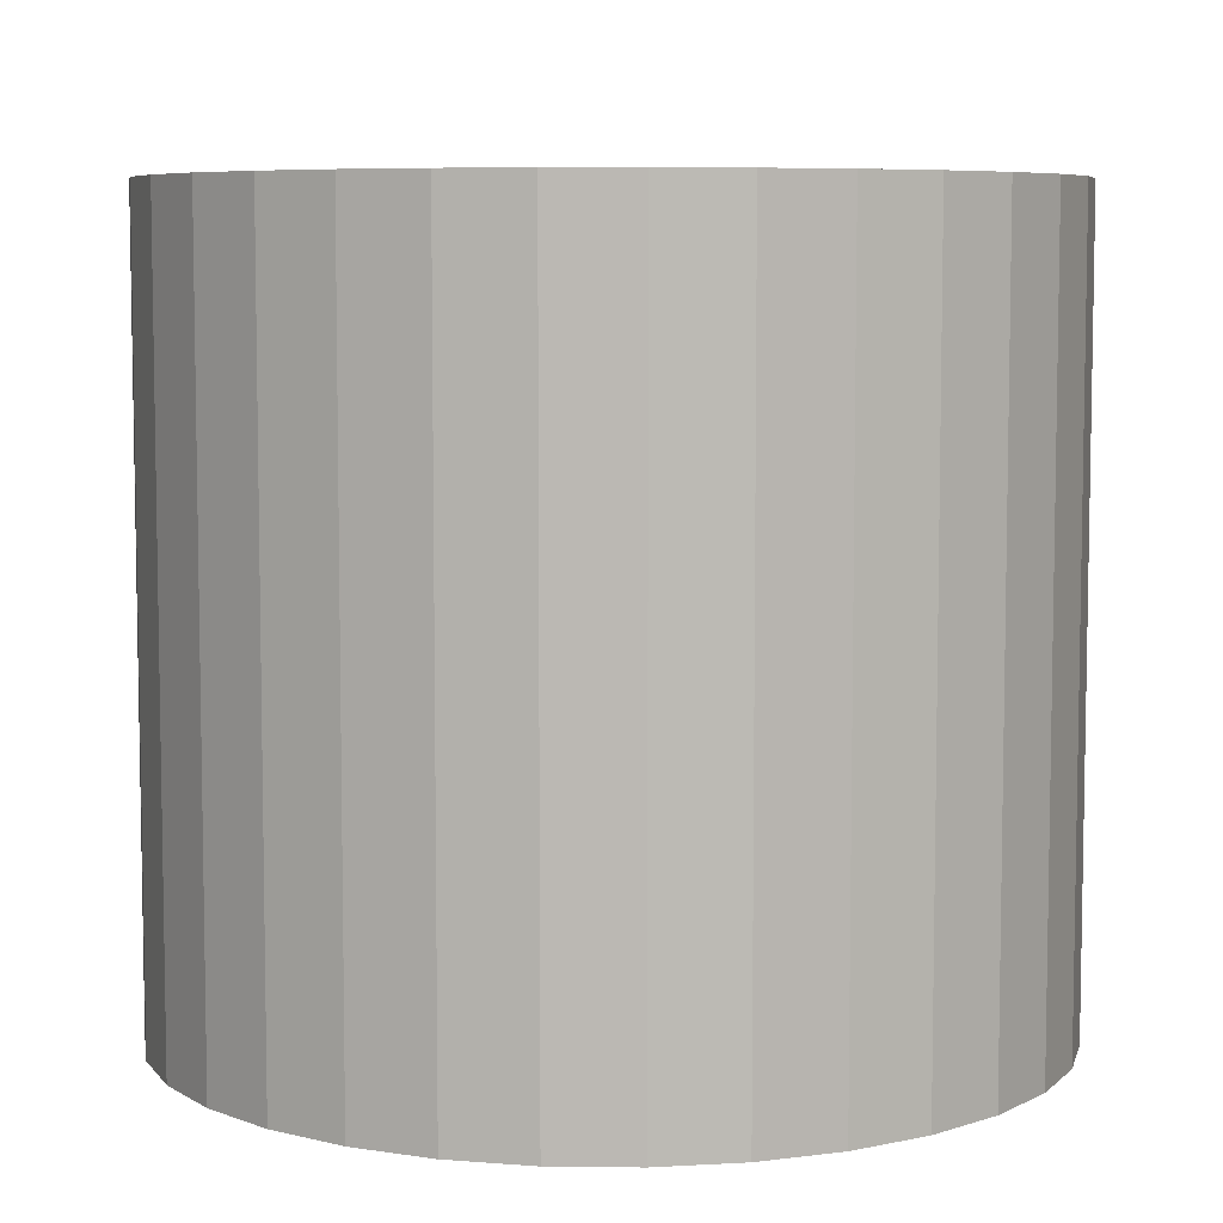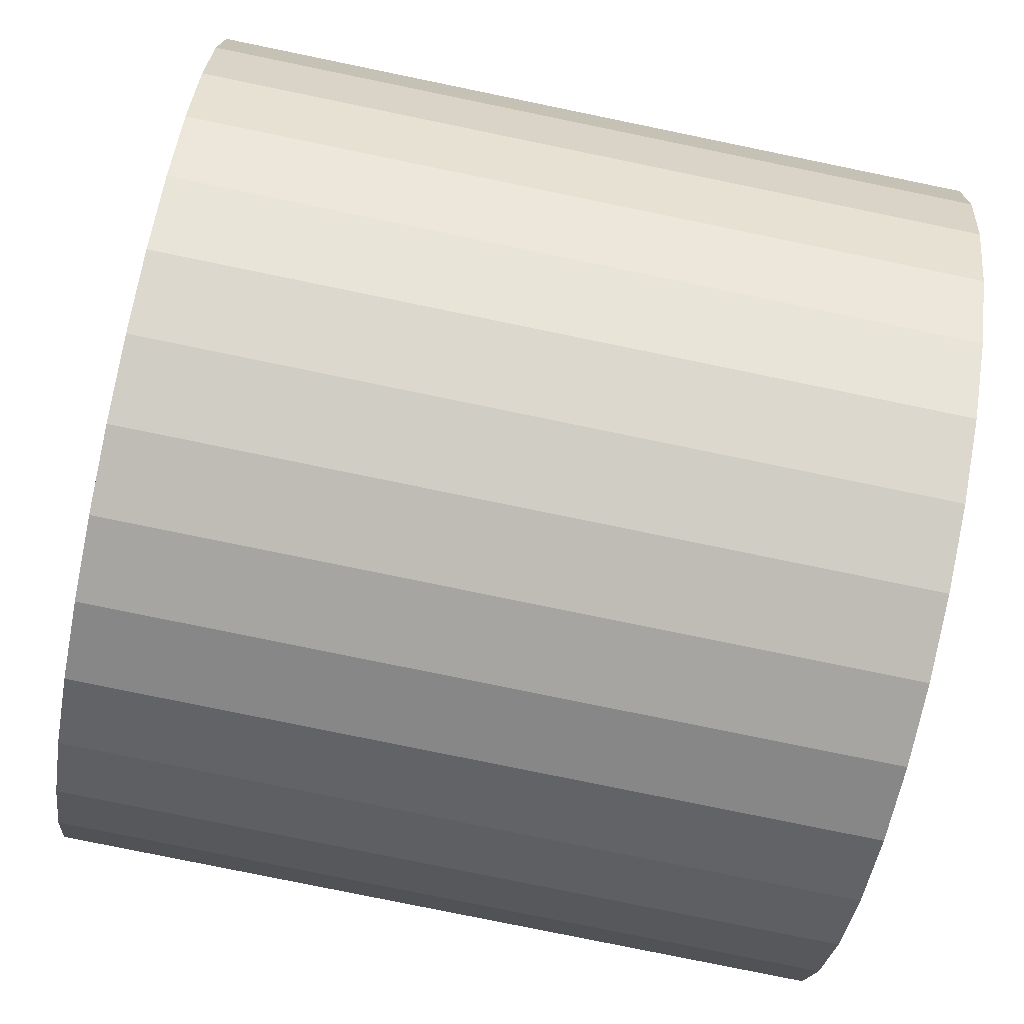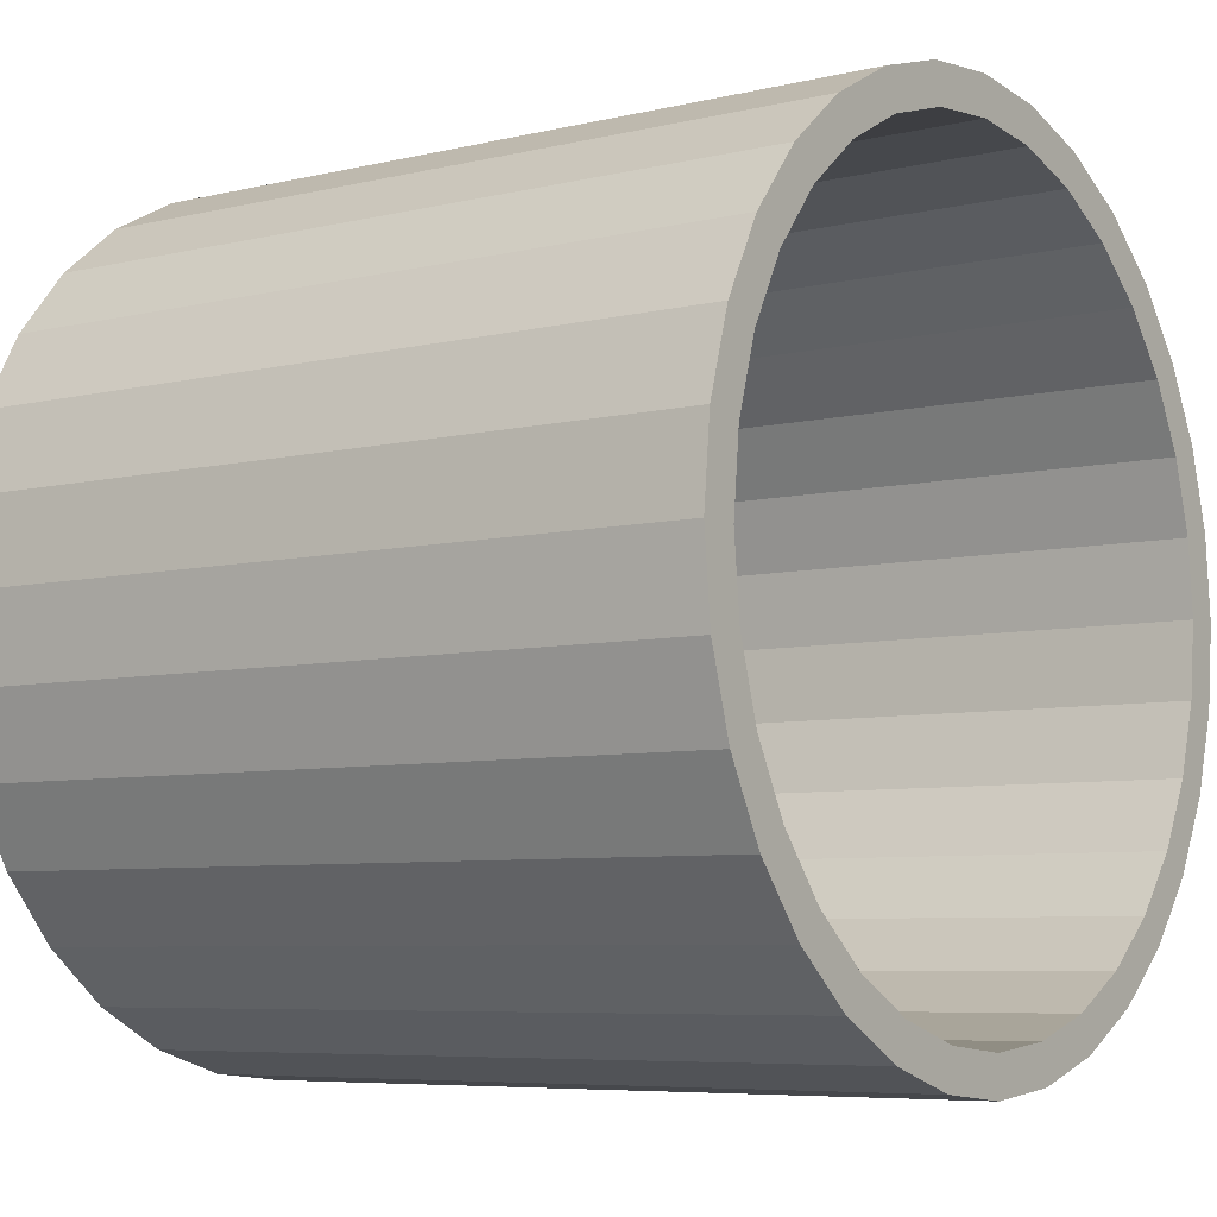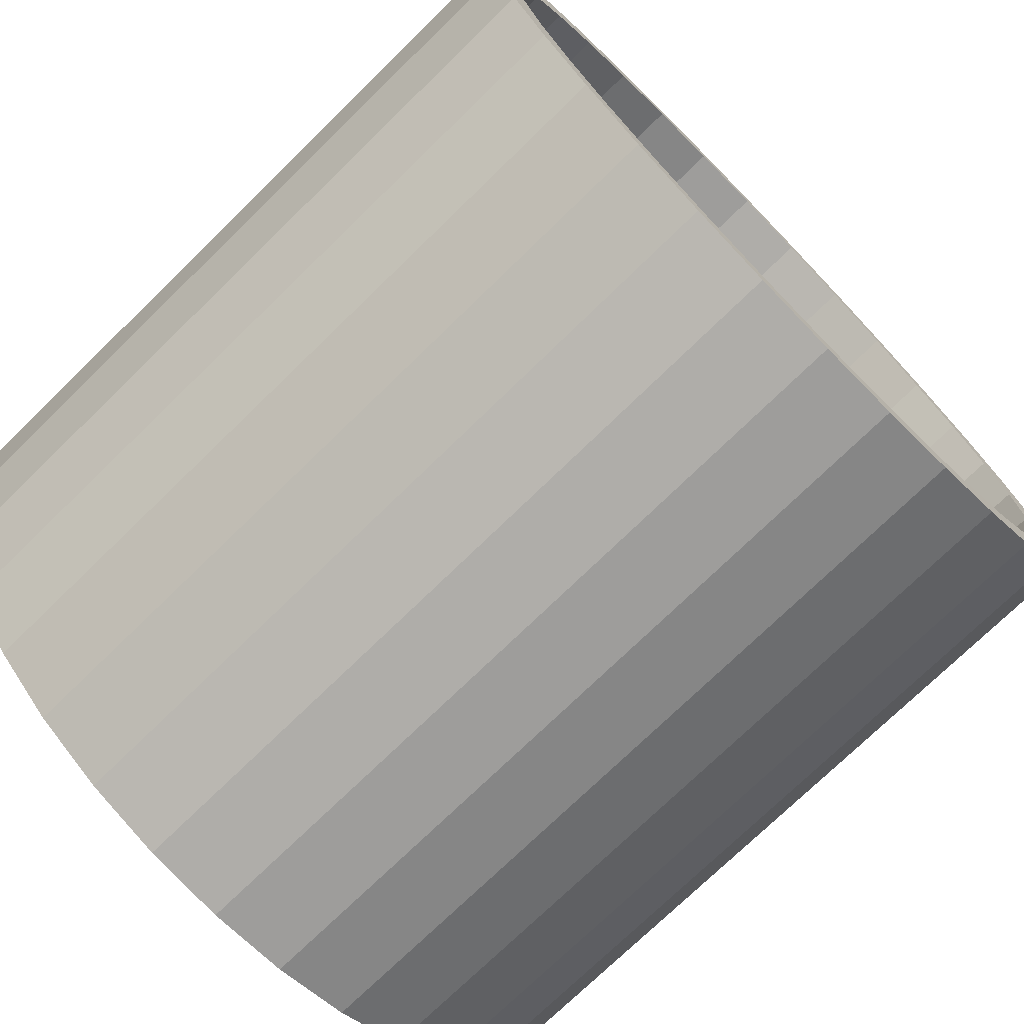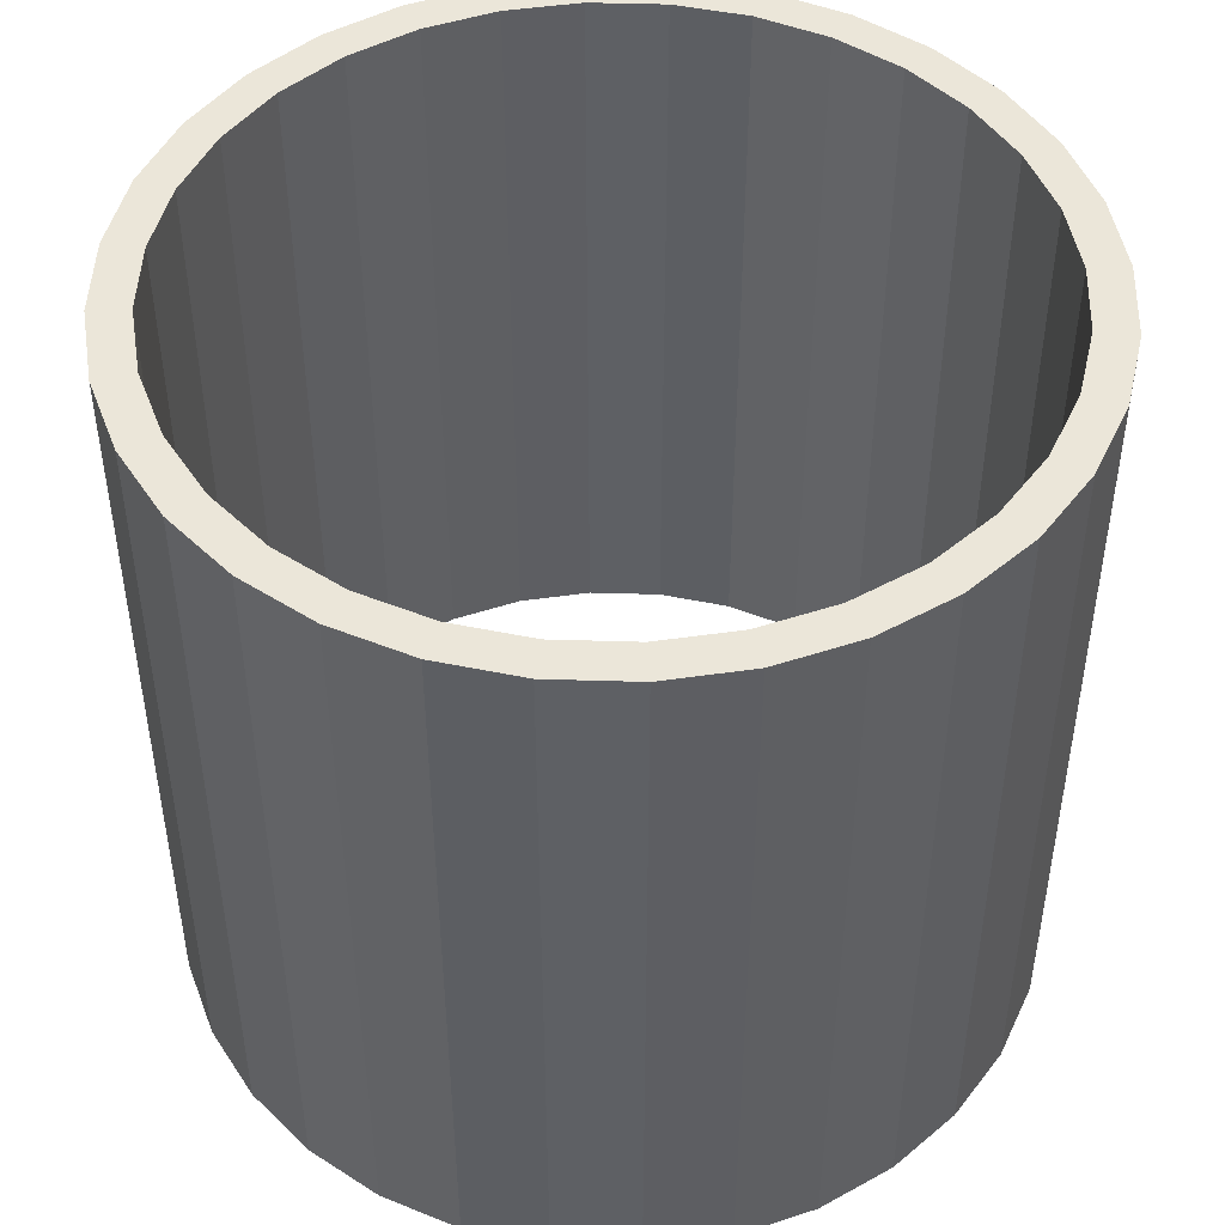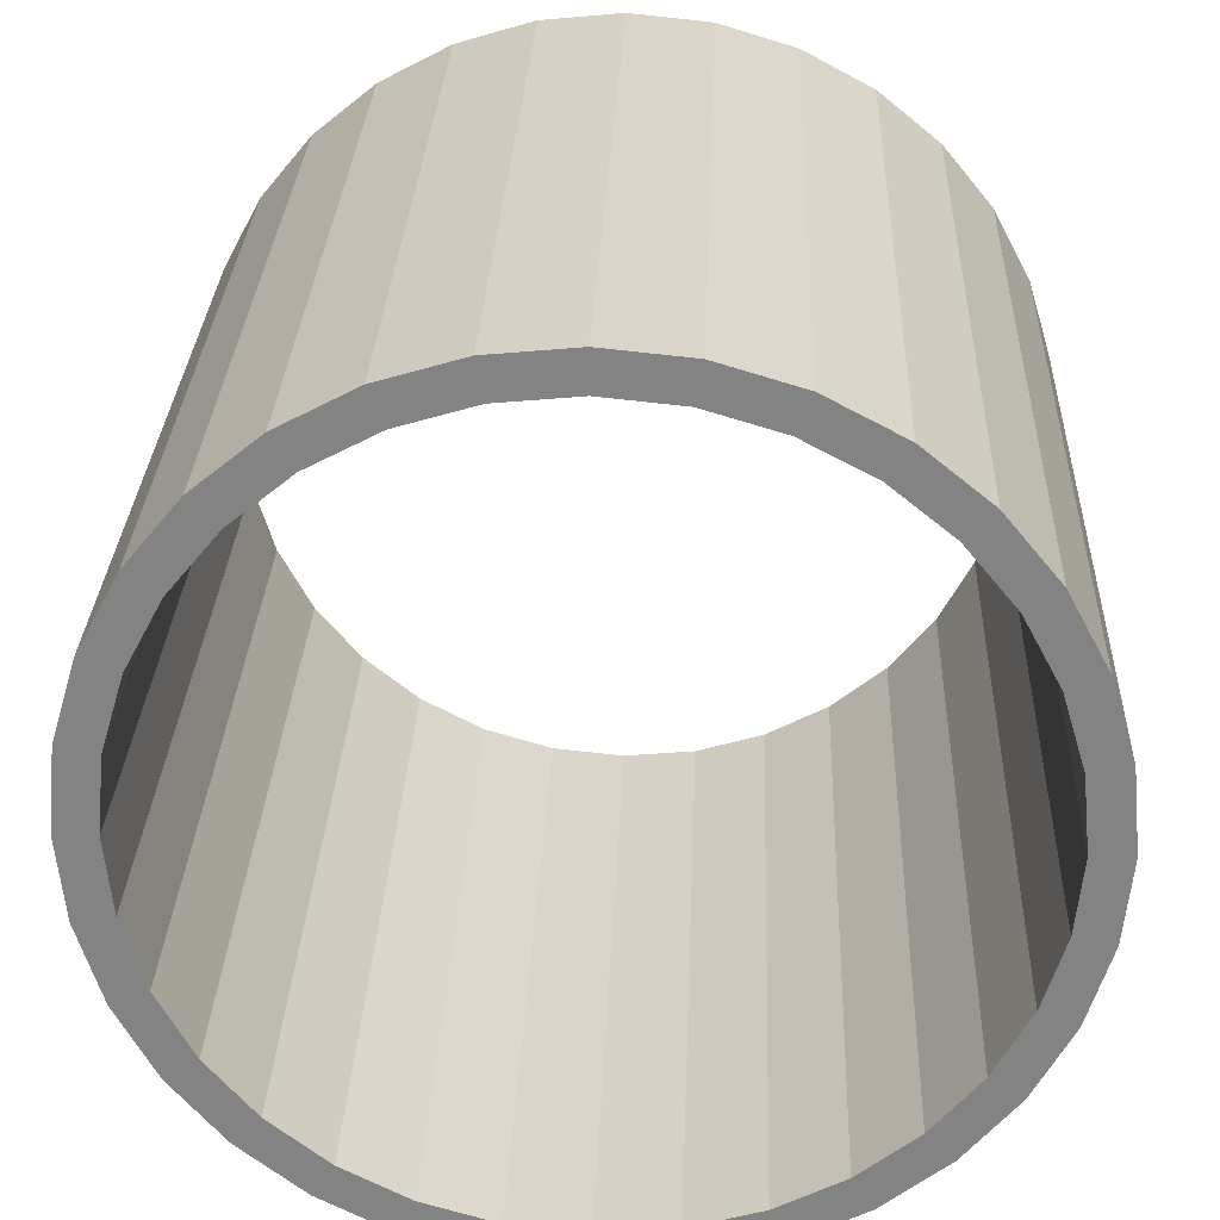
<metadata>
{"format":"obj","ext":"obj","renderer":"f3d","projection":"perspective","resolution":1024,"background":"white","views":[{"elev":6.8,"azim":75.0,"up":"+Y"},{"elev":-79.3,"azim":78.4,"up":"+Z"},{"elev":-6.5,"azim":-54.5,"up":"+Z"},{"elev":-74.1,"azim":134.3,"up":"+Z"},{"elev":47.3,"azim":30.1,"up":"+Y"},{"elev":28.6,"azim":-177.8,"up":"+Z"}]}
</metadata>
<code>
v 0 -1 -1.1
v 0 1 -1.1
v 0.2146 1 -1.079
v 0.2146 -1 -1.079
v 0.421 1 -1.016
v 0.421 -1 -1.016
v 0.6111 1 -0.9146
v 0.6111 -1 -0.9146
v 0.7778 1 -0.7778
v 0.7778 -1 -0.7778
v 0.9146 1 -0.6111
v 0.9146 -1 -0.6111
v 1.016 1 -0.421
v 1.016 -1 -0.421
v 1.079 1 -0.2146
v 1.079 -1 -0.2146
v 1.1 1 0
v 1.1 -1 -0
v 1.079 1 0.2146
v 1.079 -1 0.2146
v 1.016 1 0.421
v 1.016 -1 0.421
v 0.9146 -1 0.6111
v 0.9146 1 0.6111
v 0.7778 1 0.7778
v 0.7778 -1 0.7778
v 0.6111 1 0.9146
v 0.6111 -1 0.9146
v 0.421 1 1.016
v 0.421 -1 1.016
v 0.2146 1 1.079
v 0.2146 -1 1.079
v 0 1 1.1
v 0 -1 1.1
v -0.2146 1 1.079
v -0.2146 -1 1.079
v -0.421 1 1.016
v -0.421 -1 1.016
v -0.6111 1 0.9146
v -0.6111 -1 0.9146
v -0.7778 1 0.7778
v -0.7778 -1 0.7778
v -0.9146 1 0.6111
v -0.9146 -1 0.6111
v -1.016 1 0.421
v -1.016 -1 0.421
v -1.079 1 0.2146
v -1.079 -1 0.2146
v -1.1 1 -1e-06
v -1.1 -1 -1e-06
v -1.079 1 -0.2146
v -1.079 -1 -0.2146
v -1.016 1 -0.421
v -1.016 -1 -0.421
v -0.9146 1 -0.6111
v -0.9146 -1 -0.6111
v -0.7778 1 -0.7778
v -0.7778 -1 -0.7778
v -0.6111 1 -0.9146
v -0.6111 -1 -0.9146
v -0.4209 1 -1.016
v -0.4209 -1 -1.016
v -0.9562 1 -0.276
v -0.9239 1 -0.3827
v -0.2146 1 -1.079
v -0.2146 -1 -1.079
v 0.9917 -1 -0.08417
v 0.9808 -1 -0.1951
v -0.5708 1 -0.819
v -0.5556 1 -0.8315
v -0.3827 1 -0.9239
v -0.1951 1 -0.9808
v 0 1 -1
v 0.1951 1 -0.9808
v 0.2139 1 -0.9751
v -0.8713 1 -0.481
v -0.8315 1 -0.5556
v -0.7071 1 -0.7071
v 0.1755 1 0.9827
v 0 1 1
v -0.1951 1 0.9808
v -0.276 1 0.9562
v 0.8407 1 0.5382
v 0.8315 1 0.5556
v 0.7071 1 0.7071
v 0.5556 1 0.8315
v 0.3827 1 0.9239
v 0.1951 1 0.9808
v 0.819 1 -0.5708
v 0.8315 1 -0.5556
v 0.9239 1 -0.3827
v 0.9808 1 -0.1951
v 1 1 0
v 0.9808 1 0.1951
v 0.9751 1 0.2139
v 0.481 1 -0.8713
v 0.5556 1 -0.8315
v 0.7071 1 -0.7071
v -0.481 1 0.8713
v -0.5556 1 0.8315
v -0.7071 1 0.7071
v -0.8315 1 0.5556
v -0.9239 1 0.3827
v -0.9808 1 0.1951
v -1 1 -1e-06
v -0.9808 1 -0.1951
v 0.276 1 -0.9562
v 0.3827 1 -0.9239
v -0.3639 -1 0.9296
v -0.1951 -1 0.9808
v 0 -1 1
v 0.08417 -1 0.9917
v -0.9296 -1 0.3639
v -0.9239 -1 0.3827
v -0.8315 -1 0.5556
v -0.7071 -1 0.7071
v -0.5556 -1 0.8315
v -0.3827 -1 0.9239
v -0.9296 -1 -0.3639
v -0.9808 -1 -0.1951
v -1 -1 -1e-06
v -0.9917 -1 0.08416
v -0.3639 -1 -0.9296
v -0.3827 -1 -0.9239
v -0.5556 -1 -0.8315
v -0.7071 -1 -0.7071
v -0.8315 -1 -0.5556
v -0.9239 -1 -0.3827
v 0.9484 -1 -0.3018
v 0.9239 -1 -0.3827
v 0.8315 -1 -0.5556
v 0.7071 -1 -0.7071
v 0.5556 -1 -0.8315
v 0.3827 -1 -0.9239
v 0.1951 -1 -0.9808
v 0 -1 -1
v -0.08416 -1 -0.9917
v 0.3018 -1 0.9484
v 0.3827 -1 0.9239
v 0.5556 -1 0.8315
v 0.7071 -1 0.7071
v 0.8315 -1 0.5556
v 0.9239 -1 0.3827
v 0.9808 -1 0.1951
v 1 -1 -0
v -0.1951 -1 -0.9808
v -0.3018 -1 -0.9484
v 0.8713 1 0.481
v 0.9239 1 0.3827
v 0.1951 -1 0.9808
v -0.3827 1 0.9239
v -0.9484 -1 0.3018
v 0.9562 1 0.276
v -0.9808 -1 0.1951
g pipe.001_pipe.001_None.001
f 39 41 42
f 37 39 40
f 35 37 38
f 33 35 36
f 31 33 34
f 29 31 32
f 74 75 5
f 57 69 70
f 61 57 70
f 65 2 1
f 61 65 66
f 59 61 62
f 57 59 60
f 55 57 58
f 53 55 56
f 51 53 54
f 49 51 52
f 47 49 50
f 45 47 48
f 43 45 46
f 27 29 30
f 25 27 28
f 24 25 26
f 19 21 22
f 17 19 20
f 15 17 18
f 13 15 16
f 11 13 14
f 9 11 12
f 7 9 10
f 41 43 44
f 5 7 8
f 3 5 6
f 2 3 4
f 2 4 1
f 3 6 4
f 5 8 6
f 7 10 8
f 9 12 10
f 11 14 12
f 13 16 14
f 15 18 16
f 17 20 18
f 19 22 20
f 21 23 22
f 24 26 23
f 25 28 26
f 27 30 28
f 29 32 30
f 31 34 32
f 33 36 34
f 35 38 36
f 37 40 38
f 39 42 40
f 41 44 42
f 43 46 44
f 45 48 46
f 47 50 48
f 49 52 50
f 51 54 52
f 53 56 54
f 55 58 56
f 57 60 58
f 59 62 60
f 53 63 64
f 61 66 62
f 65 1 66
f 16 67 68
f 21 24 23
f 5 3 2
f 2 65 5
f 65 61 5
f 61 59 57
f 57 55 53
f 53 51 49
f 49 47 53
f 47 45 53
f 45 43 41
f 41 39 37
f 37 35 33
f 33 31 29
f 29 27 25
f 25 24 21
f 21 19 17
f 17 15 21
f 15 13 21
f 13 11 9
f 9 7 5
f 61 72 73
f 57 77 78
f 45 41 37
f 33 80 81
f 29 85 86
f 29 25 21
f 13 92 93
f 9 97 98
f 45 103 104
f 5 108 96
f 66 1 4
f 4 6 8
f 8 10 12
f 12 14 8
f 14 16 8
f 16 18 20
f 20 22 16
f 22 23 16
f 23 26 32
f 26 28 32
f 28 30 32
f 32 34 36
f 36 38 40
f 40 42 48
f 42 44 48
f 44 46 48
f 48 50 52
f 52 54 56
f 56 58 60
f 60 62 66
f 66 4 8
f 36 110 111
f 40 115 116
f 52 120 121
f 56 125 126
f 56 60 66
f 8 133 134
f 23 142 143
f 66 146 147
f 94 145 144
f 148 149 143
f 85 142 141
f 106 121 120
f 91 130 129
f 92 68 67
f 148 83 21
f 89 98 132
f 75 107 5
f 72 146 137
f 81 111 110
f 76 64 128
f 112 79 150
f 123 147 71
f 98 133 132
f 99 151 118
f 149 148 21
f 151 37 82
f 152 113 48
f 96 108 134
f 86 141 140
f 69 78 126
f 153 149 21
f 64 76 53
f 147 123 66
f 63 120 119
f 101 117 116
f 87 140 139
f 103 115 114
f 74 136 135
f 91 131 130
f 122 154 48
f 68 129 16
f 104 154 122
f 95 94 144
f 82 110 109
f 71 125 124
f 113 152 103
f 75 74 135
f 87 139 138
f 78 127 126
f 95 153 21
f 102 116 115
f 154 152 48
f 150 32 112
f 73 74 5
f 61 70 71
f 61 71 72
f 73 5 61
f 57 53 77
f 53 76 77
f 78 69 57
f 82 37 81
f 37 33 81
f 33 79 80
f 79 33 88
f 33 29 88
f 21 83 84
f 21 84 85
f 87 88 29
f 29 21 85
f 86 87 29
f 13 9 90
f 9 89 90
f 94 95 21
f 93 94 21
f 13 90 91
f 13 91 92
f 93 21 13
f 9 5 97
f 5 96 97
f 98 89 9
f 37 99 100
f 37 100 101
f 106 63 53
f 105 106 53
f 45 37 101
f 45 101 102
f 105 53 45
f 104 105 45
f 45 102 103
f 5 107 108
f 112 32 111
f 32 36 111
f 36 109 110
f 109 36 118
f 36 40 118
f 48 113 114
f 48 114 115
f 117 118 40
f 40 48 115
f 116 117 40
f 122 48 121
f 48 52 121
f 52 119 120
f 119 52 128
f 52 56 128
f 66 123 124
f 66 124 125
f 127 128 56
f 56 66 125
f 126 127 56
f 16 129 130
f 16 130 131
f 136 137 66
f 135 136 66
f 8 16 131
f 8 131 132
f 135 66 8
f 134 135 8
f 8 132 133
f 32 138 139
f 32 139 140
f 145 67 16
f 144 145 16
f 23 32 140
f 23 140 141
f 144 16 23
f 143 144 23
f 23 141 142
f 66 137 146
f 94 93 145
f 143 142 148
f 142 84 83
f 83 148 142
f 85 84 142
f 106 105 121
f 129 68 92
f 92 91 129
f 67 145 93
f 93 92 67
f 132 131 89
f 131 90 89
f 137 136 73
f 73 72 137
f 81 80 111
f 128 127 76
f 127 77 76
f 112 111 80
f 80 79 112
f 79 88 150
f 147 146 72
f 72 71 147
f 71 124 123
f 98 97 133
f 118 117 99
f 117 100 99
f 151 99 37
f 134 133 96
f 133 97 96
f 86 85 141
f 126 125 69
f 125 70 69
f 119 128 64
f 63 106 120
f 119 64 63
f 101 100 117
f 87 86 140
f 103 102 115
f 74 73 136
f 91 90 131
f 122 121 105
f 105 104 122
f 144 143 153
f 143 149 153
f 153 95 144
f 109 118 151
f 82 81 110
f 109 151 82
f 71 70 125
f 152 154 104
f 104 103 152
f 103 114 113
f 135 134 107
f 134 108 107
f 107 75 135
f 138 150 88
f 88 87 138
f 78 77 127
f 102 101 116
f 150 138 32

</code>
